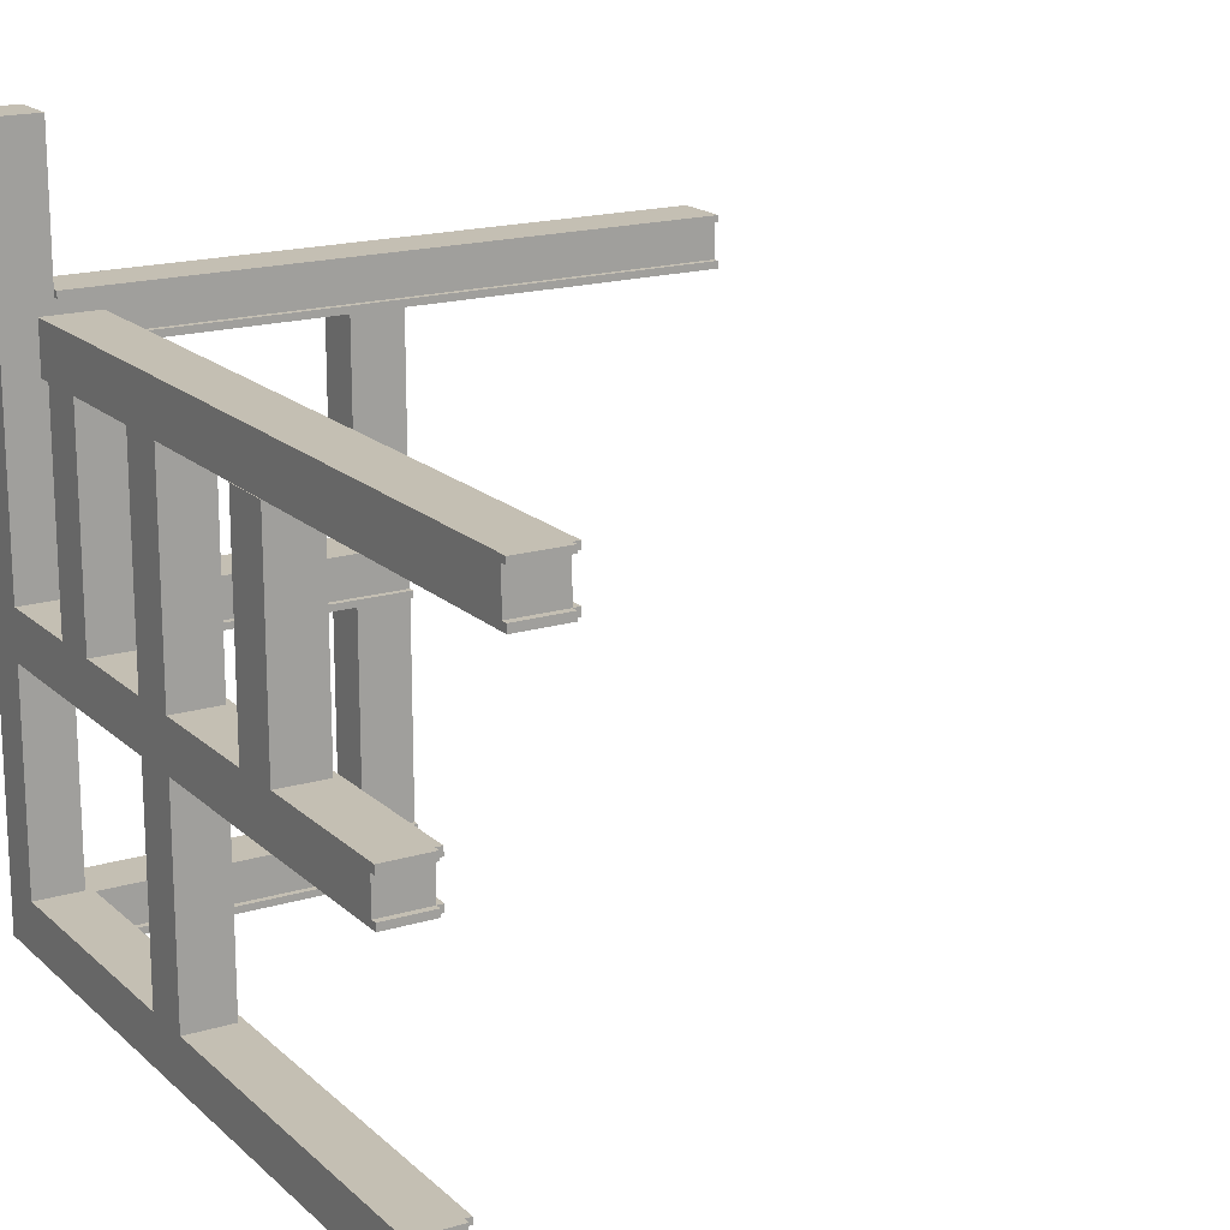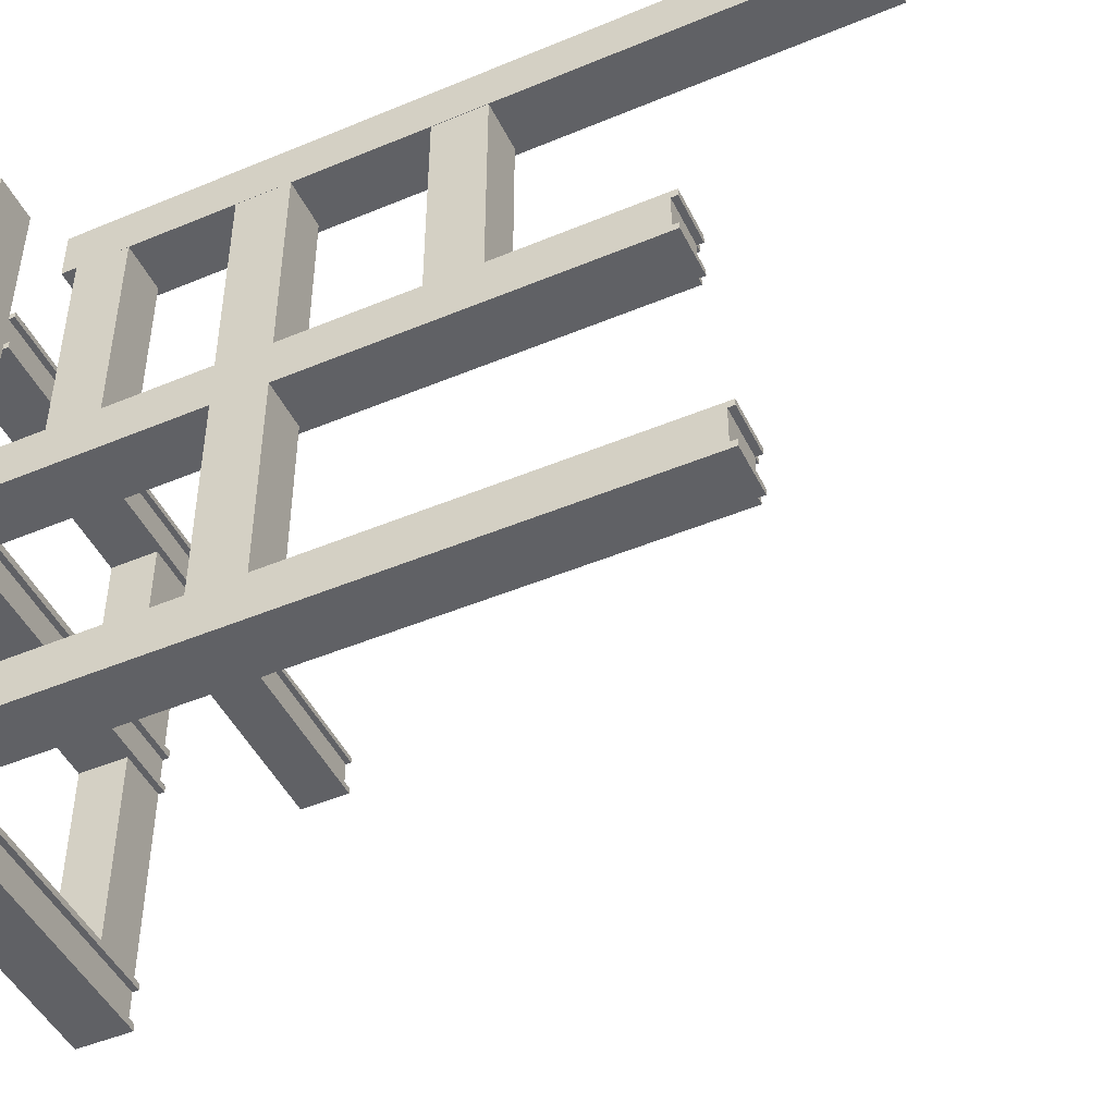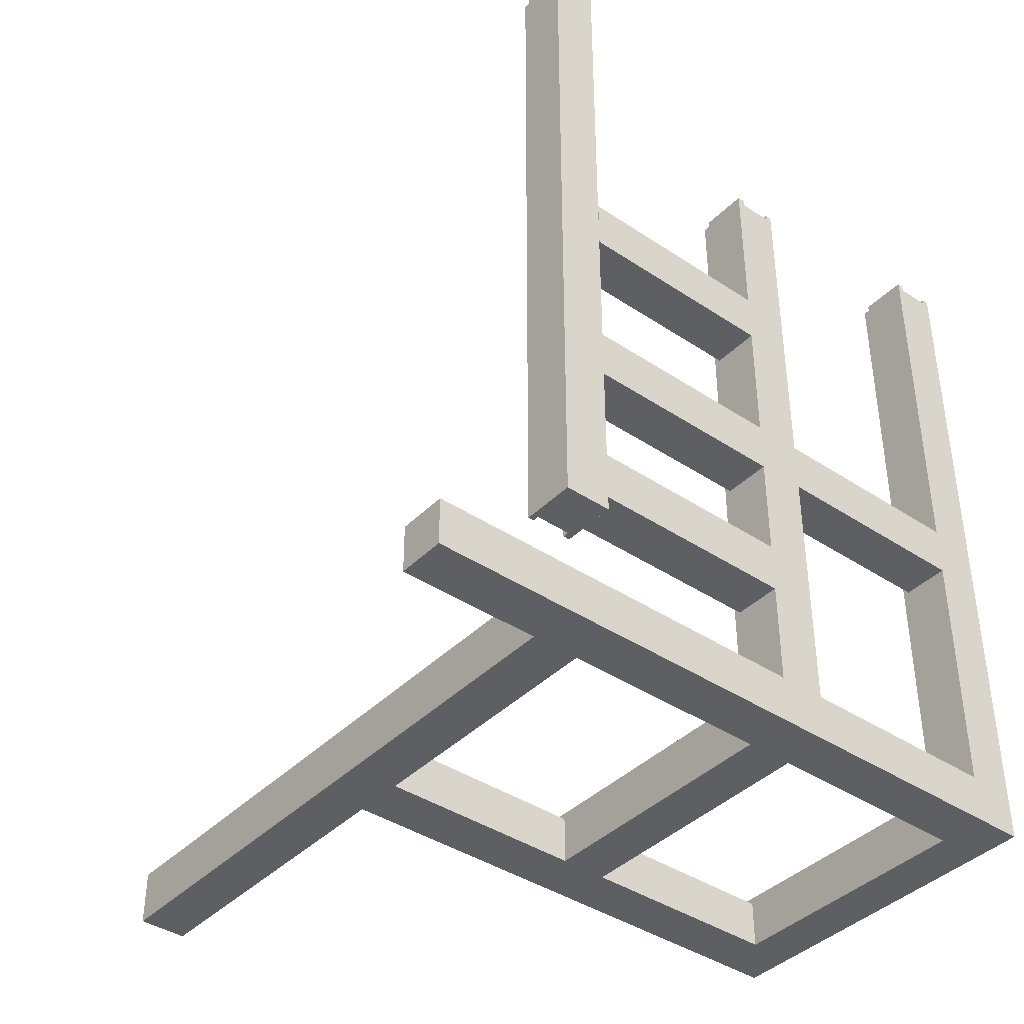
<metadata>
{"format":"obj","ext":"obj","renderer":"f3d","projection":"perspective","resolution":1024,"background":"white","views":[{"elev":17.7,"azim":-30.7,"up":"+Y"},{"elev":-47.2,"azim":-64.7,"up":"+Y"},{"elev":-40.1,"azim":-129.4,"up":"+Z"}]}
</metadata>
<code>
o rustyMetal_1
v 0 16.12 3.006
v 0 19.12 3.006
v 3 16.12 3.006
v 3 19.12 3.006
v 3 16.12 0.005556
v 3 19.12 0.005556
v 22.46 19.12 0.005554
v 22.46 16.12 0.005554
v 22.46 16.12 3.006
v 22.46 19.12 3.006
v 2e-06 16.12 22.21
v 2e-06 19.12 22.21
v 3 19.12 22.21
v 3 16.12 22.21
v 12.73 16.12 3.006
v 12.73 19.12 3.006
v 12.73 16.12 0.005555
v 12.73 19.12 0.005555
v 19.26 16.12 3.006
v 19.26 16.12 0.005554
v 19.26 19.12 3.006
v 19.26 19.12 0.005554
v 1e-06 19.12 9.455
v 3 19.12 9.455
v 3 16.12 9.455
v 1e-06 16.12 9.455
v 2e-06 19.12 18.99
v 2e-06 16.12 18.99
v 3 19.12 18.99
v 3 16.12 18.99
v 22.46 32.22 0.005554
v 22.46 32.22 3.006
v 3 32.22 22.21
v 2e-06 32.22 22.21
v 2e-06 32.22 18.99
v 19.26 32.22 3.006
v 19.26 32.22 0.005554
v 3 32.22 18.99
v 0 0.01402 3.006
v 0 3.014 3.006
v -0 0.01402 0.005556
v -0 3.014 0.005556
v 3 0.01402 3.006
v 3 3.014 3.006
v 3 0.01402 0.005556
v 3 3.014 0.005556
v 22.46 3.014 0.005554
v 22.46 0.01402 0.005554
v 22.46 0.01402 3.006
v 22.46 3.014 3.006
v 2e-06 0.01402 22.21
v 2e-06 3.014 22.21
v 3 3.014 22.21
v 3 0.01402 22.21
v 12.73 0.01402 3.006
v 12.73 3.014 3.006
v 12.73 0.01402 0.005555
v 12.73 3.014 0.005555
v 19.26 0.01402 3.006
v 19.26 0.01402 0.005554
v 19.26 3.014 3.006
v 19.26 3.014 0.005554
v 2e-06 3.014 18.99
v 2e-06 0.01402 18.99
v 3 3.014 18.99
v 3 0.01402 18.99
v 22.46 16.12 0.005554
v 22.46 16.12 3.006
v 3 16.12 22.21
v 2e-06 16.12 22.21
v 2e-06 16.12 18.99
v 19.26 16.12 3.006
v 19.26 16.12 0.005554
v 3 16.12 18.99
v 0 32.42 3.006
v -0 32.42 0.005556
v 3 32.42 0.005556
v 3 32.42 3.006
v 3 19.12 12.62
v 3 16.12 12.62
v 1e-06 19.12 12.62
v 1e-06 16.12 12.62
v 4e-06 0.01402 45.08
v 4e-06 3.014 45.08
v 3 3.014 45.08
v 3 0.01402 45.08
v 4e-06 16.12 42.99
v 4e-06 19.12 42.99
v 3 19.12 42.99
v 3 16.12 42.99
v 3 32.21 12.62
v 3 32.21 9.455
v 1e-06 32.21 9.455
v 1e-06 32.21 12.62
v -0.00571 32.16 2.99
v -0.00571 35.16 2.99
v -0.005711 32.16 -0.01006
v -0.005711 35.16 -0.01006
v 2.994 32.16 2.99
v 2.994 35.16 2.99
v 2.994 32.16 -0.01006
v 2.994 35.16 -0.01006
v 41.77 35.16 -0.01006
v 41.77 32.16 -0.01006
v 41.77 32.16 2.99
v 41.77 35.16 2.99
v -0.005706 32.16 54.42
v -0.005706 35.16 54.42
v 2.994 35.16 54.42
v 2.994 32.16 54.42
v -0.00571 43.96 2.99
v -0.005711 43.96 -0.01006
v 2.994 43.96 -0.01006
v 2.994 43.96 2.99
v -0.00571 35.16 8.543
v 2.994 35.16 8.543
v 2.994 32.16 8.543
v -0.00571 32.16 8.543
v 3 19.12 30.23
v 3 16.12 30.23
v 3e-06 16.12 30.23
v 3e-06 19.12 30.23
v 3 19.12 33.46
v 3 16.12 33.46
v 3e-06 16.12 33.46
v 3e-06 19.12 33.46
v 3e-06 32.13 33.46
v 3e-06 32.13 30.23
v 3 32.13 30.23
v 3 32.13 33.46
v 0 0.4475 3.006
v -0 0.4475 0.005556
v 3 0.4475 0.005556
v 3 0.4475 3.006
v 22.46 0.4475 0.005554
v 22.46 0.4475 3.006
v 2e-06 0.4475 22.21
v 3 0.4475 22.21
v 12.73 0.4475 0.005555
v 12.73 0.4475 3.006
v 19.26 0.4475 0.005554
v 19.26 0.4475 3.006
v 2e-06 0.4475 18.99
v 3 0.4475 18.99
v 4e-06 0.4475 45.08
v 3 0.4475 45.08
v 0 2.614 3.006
v 2e-06 2.614 22.21
v 12.73 2.614 3.006
v 19.26 2.614 3.006
v 2e-06 2.614 18.99
v 4e-06 2.614 45.08
v -0 2.614 0.005556
v 3 2.614 0.005556
v 3 2.614 3.006
v 22.46 2.614 0.005554
v 22.46 2.614 3.006
v 3 2.614 22.21
v 12.73 2.614 0.005555
v 19.26 2.614 0.005554
v 3 2.614 18.99
v 3 2.614 45.08
v 0 18.63 3.006
v 3 18.63 0.005556
v 3 18.63 3.006
v 22.46 18.63 0.005554
v 22.46 18.63 3.006
v 2e-06 18.63 22.21
v 3 18.63 22.21
v 12.73 18.63 0.005555
v 12.73 18.63 3.006
v 19.26 18.63 0.005554
v 19.26 18.63 3.006
v 1e-06 18.63 9.455
v 3 18.63 9.455
v 2e-06 18.63 18.99
v 3 18.63 18.99
v 3 18.63 12.62
v 1e-06 18.63 12.62
v 4e-06 18.63 42.99
v 3 18.63 42.99
v 3e-06 18.63 30.23
v 3 18.63 30.23
v 3e-06 18.63 33.46
v 3 18.63 33.46
v -0.005706 34.8 54.42
v 2.994 34.8 54.42
v -0.00571 34.8 8.543
v 2.994 34.8 8.543
v -0.00571 34.76 2.99
v -0.005711 34.76 -0.01006
v 2.994 34.76 -0.01006
v 2.994 34.76 2.99
v 41.77 34.76 -0.01006
v 41.77 34.76 2.99
v 3 16.54 0.005556
v 3 16.54 3.006
v 22.46 16.54 0.005554
v 22.46 16.54 3.006
v 3 16.54 22.21
v 12.73 16.54 0.005555
v 19.26 16.54 0.005554
v 3 16.54 9.455
v 3 16.54 18.99
v 3 16.54 12.62
v 3 16.54 42.99
v 3 16.54 30.23
v 3 16.54 33.46
v 0 16.54 3.006
v 2e-06 16.54 22.21
v 12.73 16.54 3.006
v 19.26 16.54 3.006
v 1e-06 16.54 9.455
v 2e-06 16.54 18.99
v 1e-06 16.54 12.62
v 4e-06 16.54 42.99
v 3e-06 16.54 30.23
v 3e-06 16.54 33.46
v 2.994 32.59 54.42
v 2.994 32.59 8.543
v -0.005706 32.59 54.42
v -0.00571 32.59 8.543
v -0.005711 32.6 -0.01006
v 2.994 32.6 -0.01006
v 2.994 32.6 2.99
v 41.77 32.6 -0.01006
v 41.77 32.6 2.99
v -0.00571 32.6 2.99
v 3.398 16.54 3.006
v 3.398 16.12 3.006
v 3.398 16.54 22.21
v 3.398 16.12 22.21
v 3.398 19.12 9.455
v 3.398 19.12 3.006
v 3.398 16.12 9.455
v 3.398 19.12 12.62
v 3.398 16.12 12.62
v 3.398 16.54 9.455
v 3.398 19.12 22.21
v 3.398 19.12 18.99
v 3.398 16.12 18.99
v 3.398 16.54 18.99
v 3.398 0.4475 3.006
v 3.398 0.01402 3.006
v 3.398 0.4475 22.21
v 3.398 0.01402 22.21
v 3.398 0.01402 18.99
v 3.398 3.014 3.006
v 3.398 3.014 18.99
v 3.398 3.014 22.21
v 3.398 0.4475 18.99
v 3.398 16.54 12.62
v 3.398 0.4475 45.08
v 3.398 0.01402 45.08
v 3.398 3.014 45.08
v 3.398 16.54 42.99
v 3.398 16.12 42.99
v 3.398 19.12 33.46
v 3.398 19.12 42.99
v 3.398 16.12 30.23
v 3.392 32.59 54.42
v 3.392 32.16 54.42
v 3.392 35.16 54.42
v 3.392 35.16 8.543
v 3.392 32.16 8.543
v 3.392 32.59 8.543
v 3.398 19.12 30.23
v 3.398 16.12 33.46
v 3.398 16.54 30.23
v 3.398 16.54 33.46
v 3.398 2.614 3.006
v 3.398 2.614 22.21
v 3.398 2.614 18.99
v 3.398 2.614 45.08
v 3.398 18.63 3.006
v 3.398 18.63 22.21
v 3.398 18.63 9.455
v 3.398 18.63 18.99
v 3.398 18.63 12.62
v 3.398 18.63 42.99
v 3.398 18.63 30.23
v 3.398 18.63 33.46
v 3.392 34.8 54.42
v 3.392 34.8 8.543
v 4e-06 2.614 45.46
v 4e-06 3.014 45.46
v 3 0.4475 45.46
v 3 0.01402 45.46
v 4e-06 0.01402 45.46
v 3 3.014 45.46
v 4e-06 18.63 43.36
v 4e-06 19.12 43.36
v 3 16.54 43.36
v 3 16.12 43.36
v 4e-06 16.12 43.36
v 3 19.12 43.36
v -0.005706 34.8 54.8
v -0.005706 35.16 54.8
v 2.994 32.59 54.8
v 2.994 32.16 54.8
v -0.005706 32.16 54.8
v 2.994 35.16 54.8
v 4e-06 0.4475 45.46
v 3 2.614 45.46
v 3 18.63 43.36
v 2.994 34.8 54.8
v 4e-06 16.54 43.36
v -0.005706 32.59 54.8
v 3 16.54 3.392
v 3 16.12 3.392
v 22.46 16.54 3.392
v 22.46 16.12 3.392
v 19.26 16.12 3.392
v 12.73 19.12 3.392
v 3 19.12 3.392
v 12.73 16.12 3.392
v 19.26 19.12 3.392
v 12.73 18.63 3.392
v 22.46 19.12 3.392
v 19.26 18.63 3.392
v 3 0.4475 3.392
v 3 0.01402 3.392
v 22.46 0.4475 3.392
v 22.46 0.01402 3.392
v 19.26 0.01402 3.392
v 12.73 3.014 3.392
v 3 3.014 3.392
v 12.73 0.01402 3.392
v 19.26 3.014 3.392
v 12.73 2.614 3.392
v 22.46 3.014 3.392
v 19.26 2.614 3.392
v 2.994 32.6 3.377
v 2.994 32.16 3.377
v 41.77 32.6 3.377
v 41.77 32.16 3.377
v 41.77 35.16 3.377
v 2.994 35.16 3.377
v 12.73 0.4475 3.392
v 19.26 0.4475 3.392
v 3 2.614 3.392
v 22.46 2.614 3.392
v 3 18.63 3.392
v 22.46 18.63 3.392
v 2.994 34.76 3.377
v 41.77 34.76 3.377
v 12.73 16.54 3.392
v 19.26 16.54 3.392
f 56 329 61
f 10 36 21
f 7 167 166
f 20 9 19
f 12 35 27
f 22 166 172
f 158 274 162
f 43 247 66
f 28 210 214
f 30 11 28
f 6 170 164
f 6 16 18
f 5 15 3
f 3 309 197
f 18 172 170
f 16 22 18
f 17 19 15
f 142 323 136
f 3 26 1
f 1 213 209
f 197 238 229
f 2 24 4
f 80 28 82
f 82 214 215
f 220 265 117
f 79 27 29
f 7 32 10
f 13 34 12
f 29 33 13
f 21 37 22
f 22 31 7
f 27 38 29
f 40 153 147
f 42 154 153
f 50 342 157
f 50 72 61
f 41 43 39
f 42 77 46
f 47 157 156
f 60 49 59
f 52 71 63
f 62 156 160
f 54 83 51
f 181 282 280
f 64 137 143
f 66 51 64
f 46 159 154
f 46 56 58
f 45 55 43
f 55 322 43
f 58 160 159
f 56 62 58
f 57 59 55
f 106 346 195
f 40 65 44
f 43 64 39
f 39 143 131
f 138 251 144
f 47 68 50
f 53 70 52
f 65 69 53
f 61 73 62
f 62 67 47
f 63 74 65
f 76 78 77
f 46 78 44
f 40 76 42
f 44 75 40
f 38 34 33
f 37 32 31
f 79 94 81
f 90 256 206
f 26 215 213
f 25 82 26
f 221 299 219
f 51 145 137
f 52 85 53
f 177 276 169
f 83 303 145
f 124 87 125
f 125 216 218
f 126 89 123
f 92 94 91
f 81 93 23
f 23 92 24
f 24 91 79
f 96 191 190
f 98 192 191
f 10 344 167
f 115 109 116
f 97 99 95
f 100 111 96
f 103 195 194
f 101 105 99
f 100 103 102
f 102 194 192
f 109 306 187
f 200 242 204
f 118 221 222
f 117 107 118
f 112 114 113
f 98 113 102
f 102 114 100
f 96 112 98
f 188 116 189
f 193 96 190
f 12 119 13
f 11 217 210
f 14 121 11
f 85 250 53
f 122 129 119
f 121 218 217
f 121 124 125
f 117 262 110
f 128 130 129
f 126 128 122
f 123 127 126
f 119 130 123
f 197 230 3
f 137 152 148
f 107 308 221
f 206 270 208
f 131 151 147
f 140 150 149
f 139 60 57
f 134 149 155
f 133 57 45
f 143 148 151
f 116 263 264
f 141 48 60
f 135 49 48
f 142 157 150
f 132 45 41
f 131 41 39
f 167 320 173
f 151 52 63
f 155 327 44
f 193 338 100
f 147 63 40
f 148 84 52
f 158 146 138
f 162 145 146
f 155 144 134
f 159 141 139
f 154 139 133
f 161 138 144
f 160 135 141
f 156 136 135
f 153 133 132
f 147 132 131
f 183 208 207
f 182 126 122
f 169 207 200
f 168 122 12
f 184 88 126
f 181 216 206
f 174 81 23
f 175 205 203
f 178 204 205
f 179 27 81
f 165 203 197
f 163 23 2
f 165 315 4
f 170 202 201
f 212 311 199
f 164 201 196
f 176 12 27
f 177 200 204
f 185 206 208
f 172 198 202
f 166 199 198
f 99 333 225
f 222 189 220
f 188 108 115
f 189 219 220
f 187 221 219
f 225 190 228
f 192 226 224
f 194 227 226
f 61 331 50
f 191 224 223
f 190 223 228
f 198 9 8
f 202 8 20
f 220 261 266
f 162 255 85
f 196 17 5
f 201 20 17
f 54 254 86
f 134 244 43
f 144 243 134
f 216 293 206
f 165 277 175
f 86 253 146
f 217 184 182
f 210 182 168
f 218 180 184
f 213 179 174
f 215 176 179
f 209 174 163
f 211 173 171
f 197 171 165
f 214 168 176
f 212 167 173
f 187 297 186
f 30 232 14
f 118 220 117
f 222 186 188
f 228 97 95
f 223 101 97
f 226 105 104
f 224 104 101
f 99 228 95
f 225 195 193
f 258 280 282
f 240 276 278
f 234 277 275
f 236 278 279
f 249 272 273
f 248 273 271
f 233 279 277
f 250 274 272
f 264 283 284
f 239 281 276
f 267 282 281
f 245 254 246
f 243 247 244
f 251 246 247
f 270 257 268
f 242 232 241
f 229 235 230
f 252 241 237
f 238 237 235
f 231 260 232
f 269 268 260
f 266 262 265
f 204 252 205
f 119 239 13
f 89 258 123
f 203 252 238
f 124 260 268
f 181 259 89
f 14 260 120
f 155 273 161
f 65 248 44
f 207 231 200
f 53 249 65
f 187 263 109
f 208 269 207
f 66 246 54
f 24 236 233
f 161 272 158
f 116 284 189
f 25 237 80
f 185 281 282
f 29 236 79
f 110 261 219
f 80 241 30
f 123 267 119
f 189 283 187
f 169 281 183
f 90 268 257
f 4 233 234
f 4 275 165
f 3 235 25
f 44 271 155
f 175 279 178
f 13 240 29
f 146 245 138
f 178 278 177
f 290 285 304
f 296 291 305
f 302 297 306
f 287 289 288
f 293 295 294
f 299 301 300
f 186 298 108
f 89 305 181
f 152 286 84
f 87 307 216
f 180 292 88
f 219 300 110
f 146 288 86
f 206 294 90
f 110 301 107
f 85 304 162
f 86 289 83
f 181 291 180
f 162 285 152
f 145 287 146
f 90 295 87
f 108 302 109
f 84 290 85
f 88 296 89
f 313 311 348
f 310 347 309
f 316 348 347
f 325 323 340
f 322 339 321
f 328 340 339
f 334 335 333
f 332 331 329
f 341 326 327
f 330 329 326
f 318 317 314
f 343 314 315
f 320 319 317
f 345 337 338
f 19 316 15
f 136 324 49
f 21 319 10
f 227 336 105
f 49 325 59
f 173 318 171
f 225 335 227
f 195 345 193
f 105 334 99
f 44 326 56
f 100 337 106
f 171 343 165
f 140 340 142
f 157 332 150
f 15 310 3
f 199 312 9
f 16 317 21
f 211 348 212
f 9 313 19
f 59 328 55
f 134 339 140
f 149 341 155
f 197 347 211
f 4 314 16
f 150 330 149
f 43 321 134
f 56 326 329
f 10 32 36
f 7 10 167
f 20 8 9
f 12 34 35
f 22 7 166
f 158 272 274
f 43 244 247
f 28 11 210
f 30 14 11
f 6 18 170
f 6 4 16
f 5 17 15
f 3 310 309
f 18 22 172
f 16 21 22
f 17 20 19
f 142 340 323
f 3 25 26
f 1 26 213
f 197 203 238
f 2 23 24
f 80 30 28
f 82 28 214
f 220 266 265
f 79 81 27
f 7 31 32
f 13 33 34
f 29 38 33
f 21 36 37
f 22 37 31
f 27 35 38
f 40 42 153
f 42 46 154
f 50 331 342
f 50 68 72
f 41 45 43
f 42 76 77
f 47 50 157
f 60 48 49
f 52 70 71
f 62 47 156
f 54 86 83
f 181 185 282
f 64 51 137
f 66 54 51
f 46 58 159
f 46 44 56
f 45 57 55
f 55 328 322
f 58 62 160
f 56 61 62
f 57 60 59
f 106 337 346
f 40 63 65
f 43 66 64
f 39 64 143
f 138 245 251
f 47 67 68
f 53 69 70
f 65 74 69
f 61 72 73
f 62 73 67
f 63 71 74
f 76 75 78
f 46 77 78
f 40 75 76
f 44 78 75
f 38 35 34
f 37 36 32
f 79 91 94
f 90 257 256
f 26 82 215
f 25 80 82
f 221 308 299
f 51 83 145
f 52 84 85
f 177 278 276
f 83 289 303
f 124 90 87
f 125 87 216
f 126 88 89
f 92 93 94
f 81 94 93
f 23 93 92
f 24 92 91
f 96 98 191
f 98 102 192
f 10 319 344
f 115 108 109
f 97 101 99
f 100 114 111
f 103 106 195
f 101 104 105
f 100 106 103
f 102 103 194
f 109 302 306
f 200 231 242
f 118 107 221
f 117 110 107
f 112 111 114
f 98 112 113
f 102 113 114
f 96 111 112
f 188 115 116
f 193 100 96
f 12 122 119
f 11 121 217
f 14 120 121
f 85 255 250
f 122 128 129
f 121 125 218
f 121 120 124
f 117 265 262
f 128 127 130
f 126 127 128
f 123 130 127
f 119 129 130
f 197 229 230
f 137 145 152
f 107 301 308
f 206 256 270
f 131 143 151
f 140 142 150
f 139 141 60
f 134 140 149
f 133 139 57
f 143 137 148
f 116 109 263
f 141 135 48
f 135 136 49
f 142 136 157
f 132 133 45
f 131 132 41
f 167 344 320
f 151 148 52
f 155 341 327
f 193 345 338
f 147 151 63
f 148 152 84
f 158 162 146
f 162 152 145
f 155 161 144
f 159 160 141
f 154 159 139
f 161 158 138
f 160 156 135
f 156 157 136
f 153 154 133
f 147 153 132
f 183 185 208
f 182 184 126
f 169 183 207
f 168 182 122
f 184 180 88
f 181 180 216
f 174 179 81
f 175 178 205
f 178 177 204
f 179 176 27
f 165 175 203
f 163 174 23
f 165 343 315
f 170 172 202
f 212 348 311
f 164 170 201
f 176 168 12
f 177 169 200
f 185 181 206
f 172 166 198
f 166 167 199
f 99 334 333
f 222 188 189
f 188 186 108
f 189 187 219
f 187 186 221
f 225 193 190
f 192 194 226
f 194 195 227
f 61 329 331
f 191 192 224
f 190 191 223
f 198 199 9
f 202 198 8
f 220 219 261
f 162 274 255
f 196 201 17
f 201 202 20
f 54 246 254
f 134 243 244
f 144 251 243
f 216 307 293
f 165 275 277
f 86 254 253
f 217 218 184
f 210 217 182
f 218 216 180
f 213 215 179
f 215 214 176
f 209 213 174
f 211 212 173
f 197 211 171
f 214 210 168
f 212 199 167
f 187 306 297
f 30 241 232
f 118 222 220
f 222 221 186
f 228 223 97
f 223 224 101
f 226 227 105
f 224 226 104
f 99 225 228
f 225 227 195
f 258 259 280
f 240 239 276
f 234 233 277
f 236 240 278
f 249 250 272
f 248 249 273
f 233 236 279
f 250 255 274
f 264 263 283
f 239 267 281
f 267 258 282
f 245 253 254
f 243 251 247
f 251 245 246
f 270 256 257
f 242 231 232
f 229 238 235
f 252 242 241
f 238 252 237
f 231 269 260
f 269 270 268
f 266 261 262
f 204 242 252
f 119 267 239
f 89 259 258
f 203 205 252
f 124 120 260
f 181 280 259
f 14 232 260
f 155 271 273
f 65 249 248
f 207 269 231
f 53 250 249
f 187 283 263
f 208 270 269
f 66 247 246
f 24 79 236
f 161 273 272
f 116 264 284
f 25 235 237
f 185 183 281
f 29 240 236
f 110 262 261
f 80 237 241
f 123 258 267
f 189 284 283
f 169 276 281
f 90 124 268
f 4 24 233
f 4 234 275
f 3 230 235
f 44 248 271
f 175 277 279
f 13 239 240
f 146 253 245
f 178 279 278
f 290 286 285
f 296 292 291
f 302 298 297
f 287 303 289
f 293 307 295
f 299 308 301
f 186 297 298
f 89 296 305
f 152 285 286
f 87 295 307
f 180 291 292
f 219 299 300
f 146 287 288
f 206 293 294
f 110 300 301
f 85 290 304
f 86 288 289
f 181 305 291
f 162 304 285
f 145 303 287
f 90 294 295
f 108 298 302
f 84 286 290
f 88 292 296
f 313 312 311
f 310 316 347
f 316 313 348
f 325 324 323
f 322 328 339
f 328 325 340
f 334 336 335
f 332 342 331
f 341 330 326
f 330 332 329
f 318 320 317
f 343 318 314
f 320 344 319
f 345 346 337
f 19 313 316
f 136 323 324
f 21 317 319
f 227 335 336
f 49 324 325
f 173 320 318
f 225 333 335
f 195 346 345
f 105 336 334
f 44 327 326
f 100 338 337
f 171 318 343
f 140 339 340
f 157 342 332
f 15 316 310
f 199 311 312
f 16 314 317
f 211 347 348
f 9 312 313
f 59 325 328
f 134 321 339
f 149 330 341
f 197 309 347
f 4 315 314
f 150 332 330
f 43 322 321

</code>
